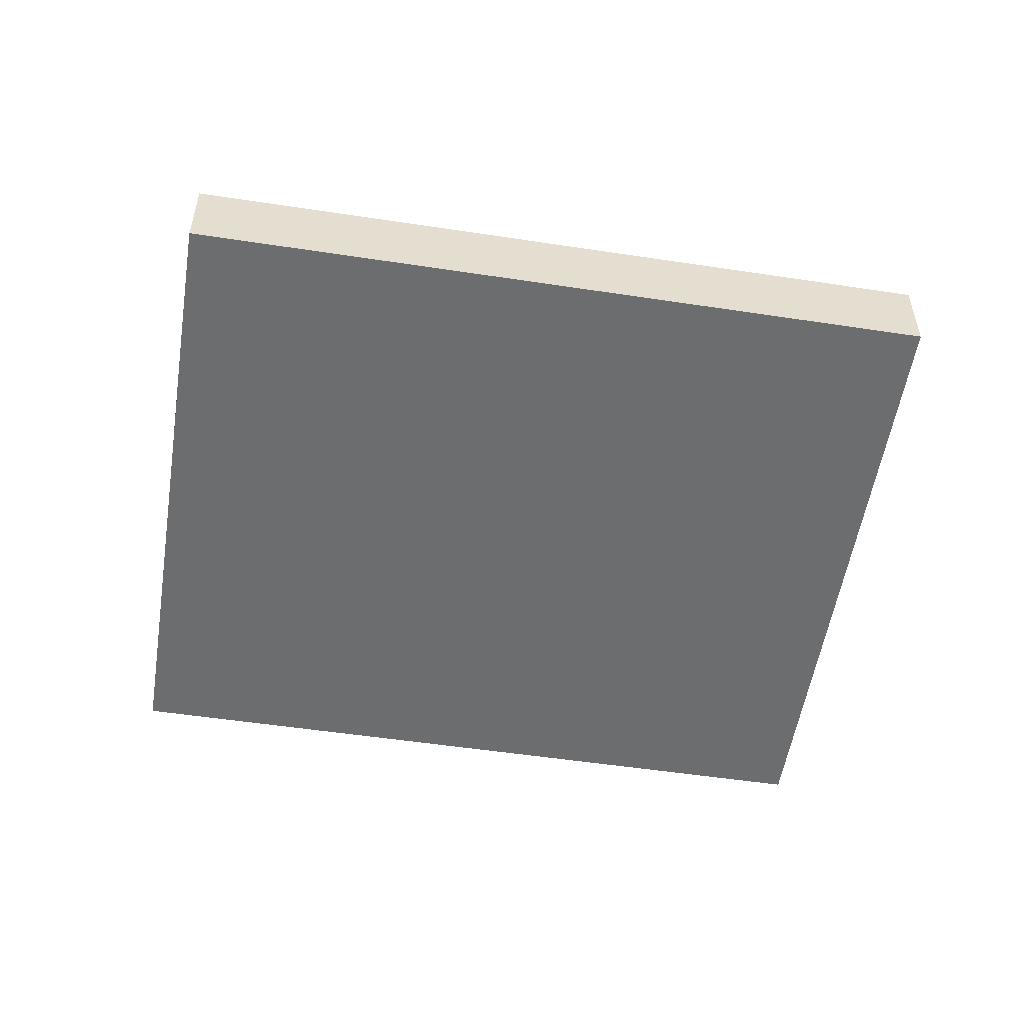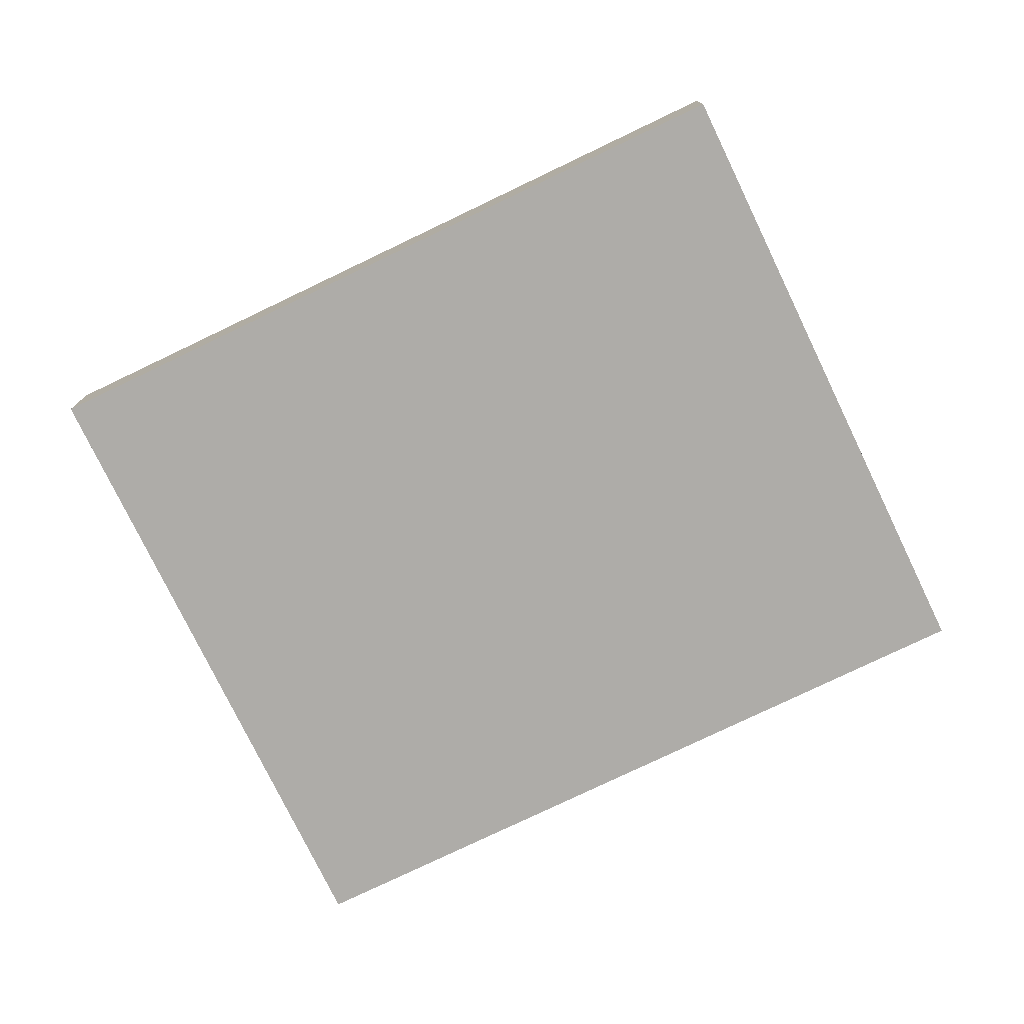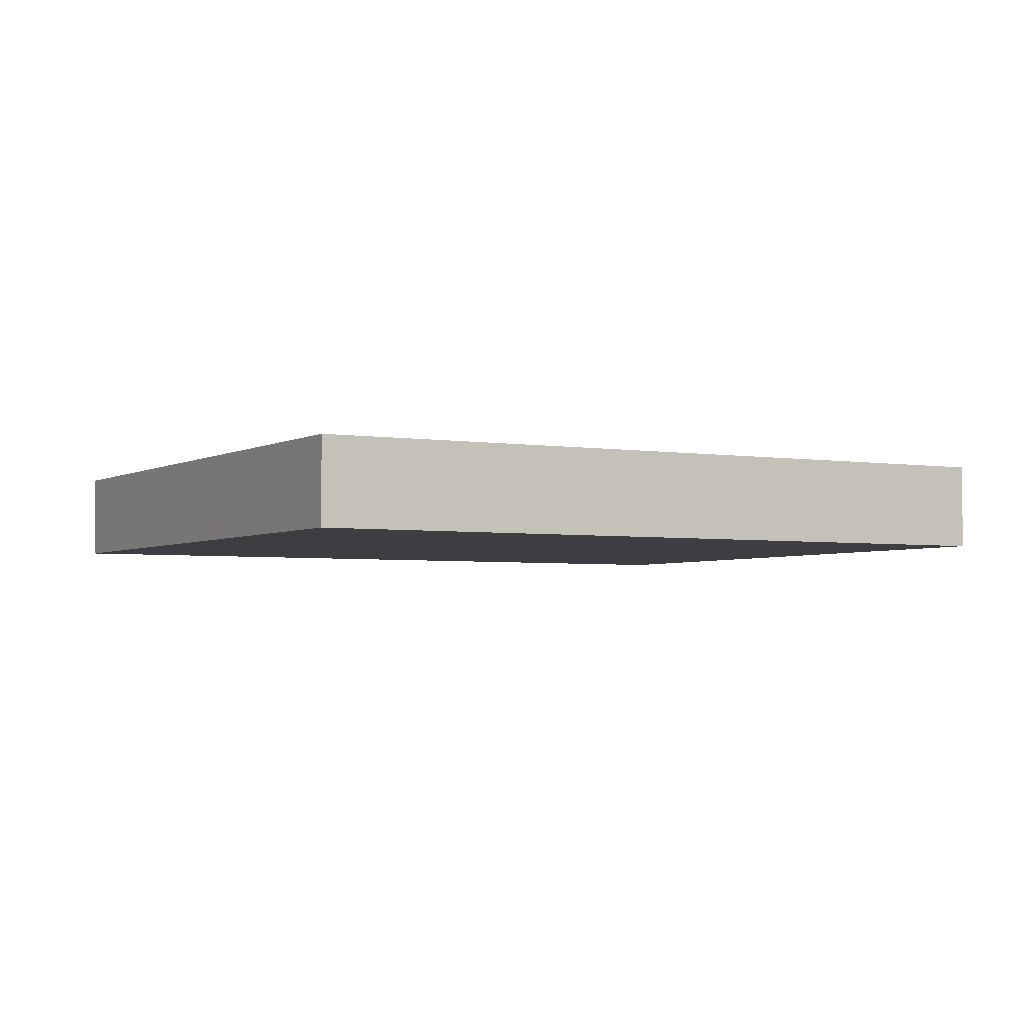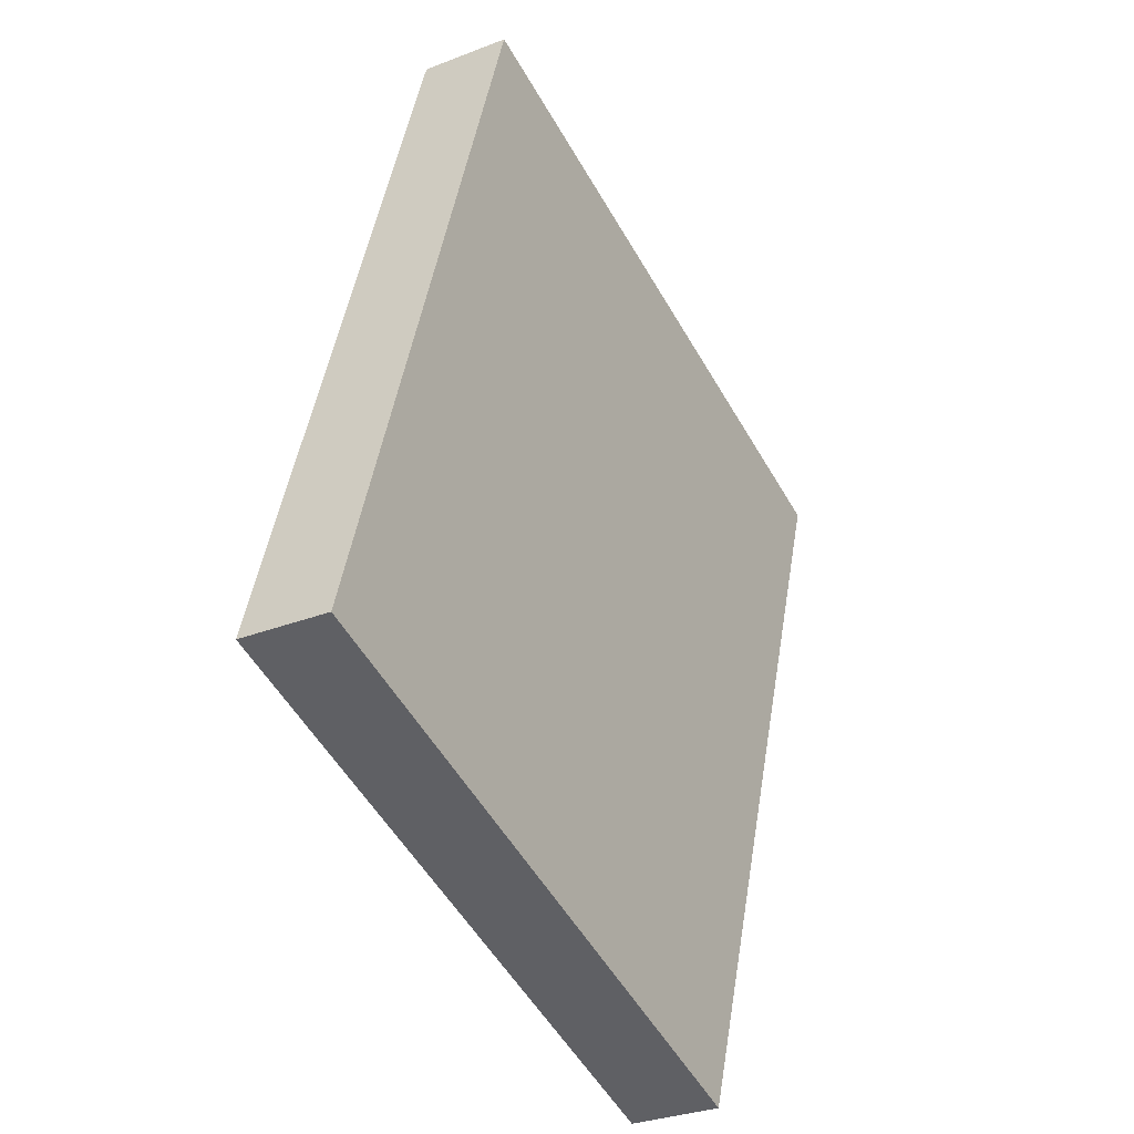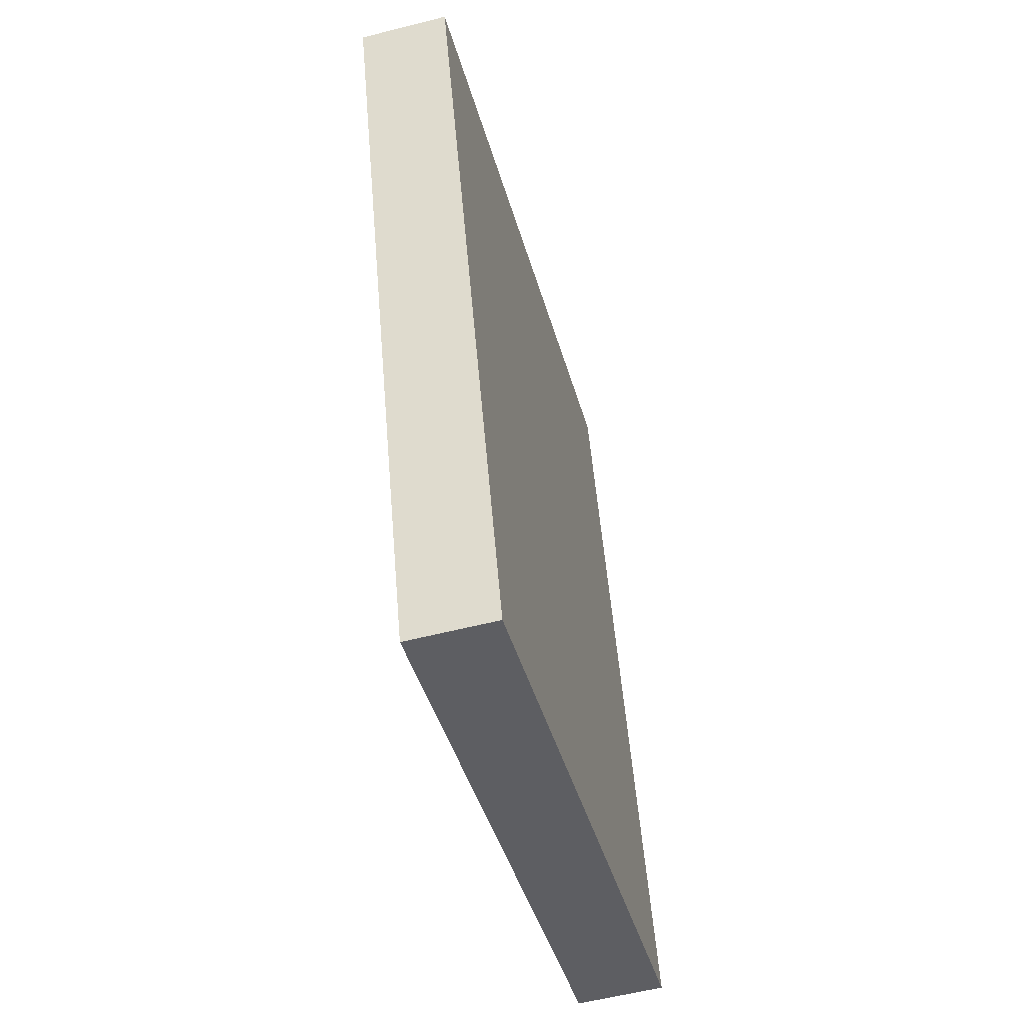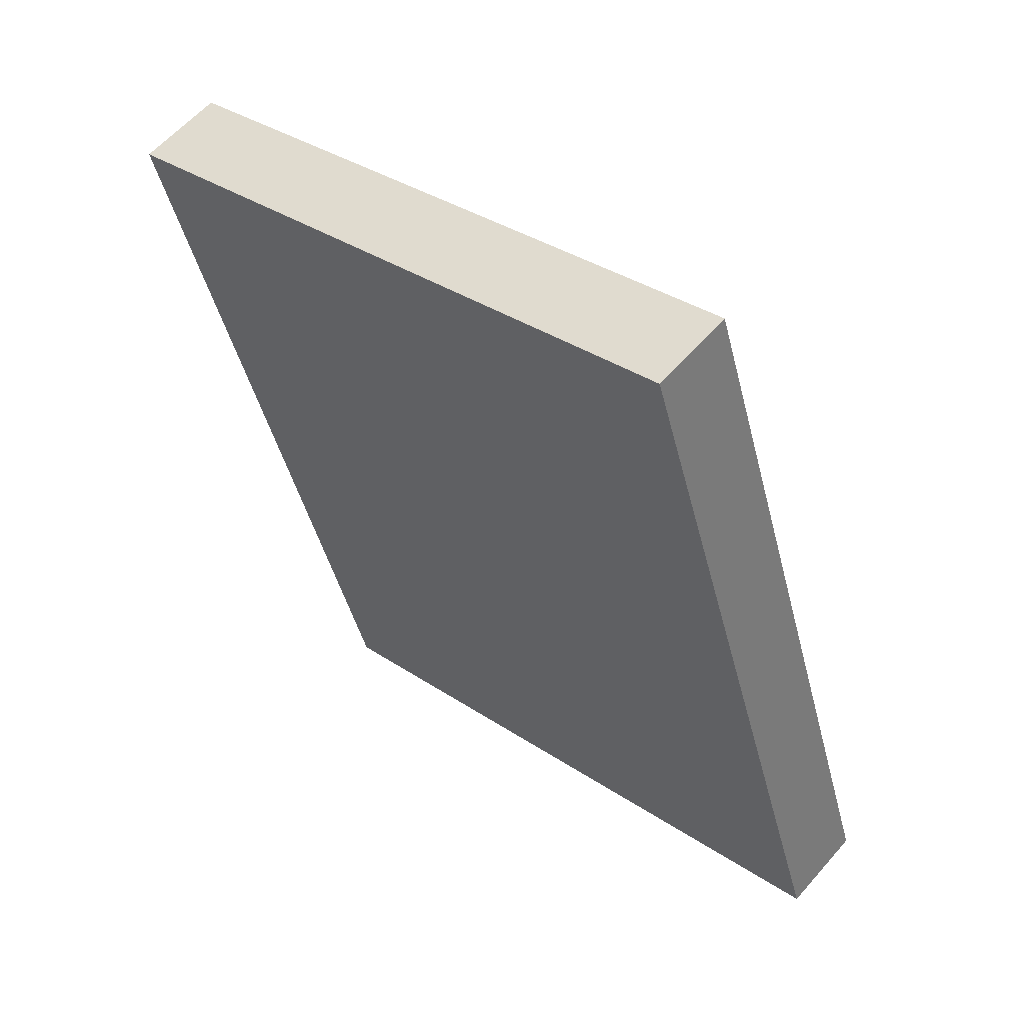
<metadata>
{"format":"obj","ext":"obj","renderer":"f3d","projection":"perspective","resolution":1024,"background":"white","views":[{"elev":-53.9,"azim":98.6,"up":"+Y"},{"elev":-76.9,"azim":133.4,"up":"+Y"},{"elev":-3.5,"azim":78.3,"up":"+Y"},{"elev":-30.1,"azim":-60.3,"up":"+Z"},{"elev":-57.0,"azim":104.9,"up":"+Z"},{"elev":58.7,"azim":-139.5,"up":"+Z"}]}
</metadata>
<code>
v  5.688 0.793 -1.816
v  2.13 0.793 6.695
v  7.844 0.793 4.893
v  0 0.793 4.856e-17
v  7.844 -2.996e-16 4.893
v  5.688 1.112e-16 -1.816
v  0 0 0
v  2.13 -4.099e-16 6.695
g defaultobject
f 1 2 3
f 2 1 4
f 5 1 3
f 1 5 6
f 6 4 1
f 4 6 7
f 7 2 4
f 2 7 8
f 8 3 2
f 3 8 5
f 8 6 5
f 6 8 7

</code>
